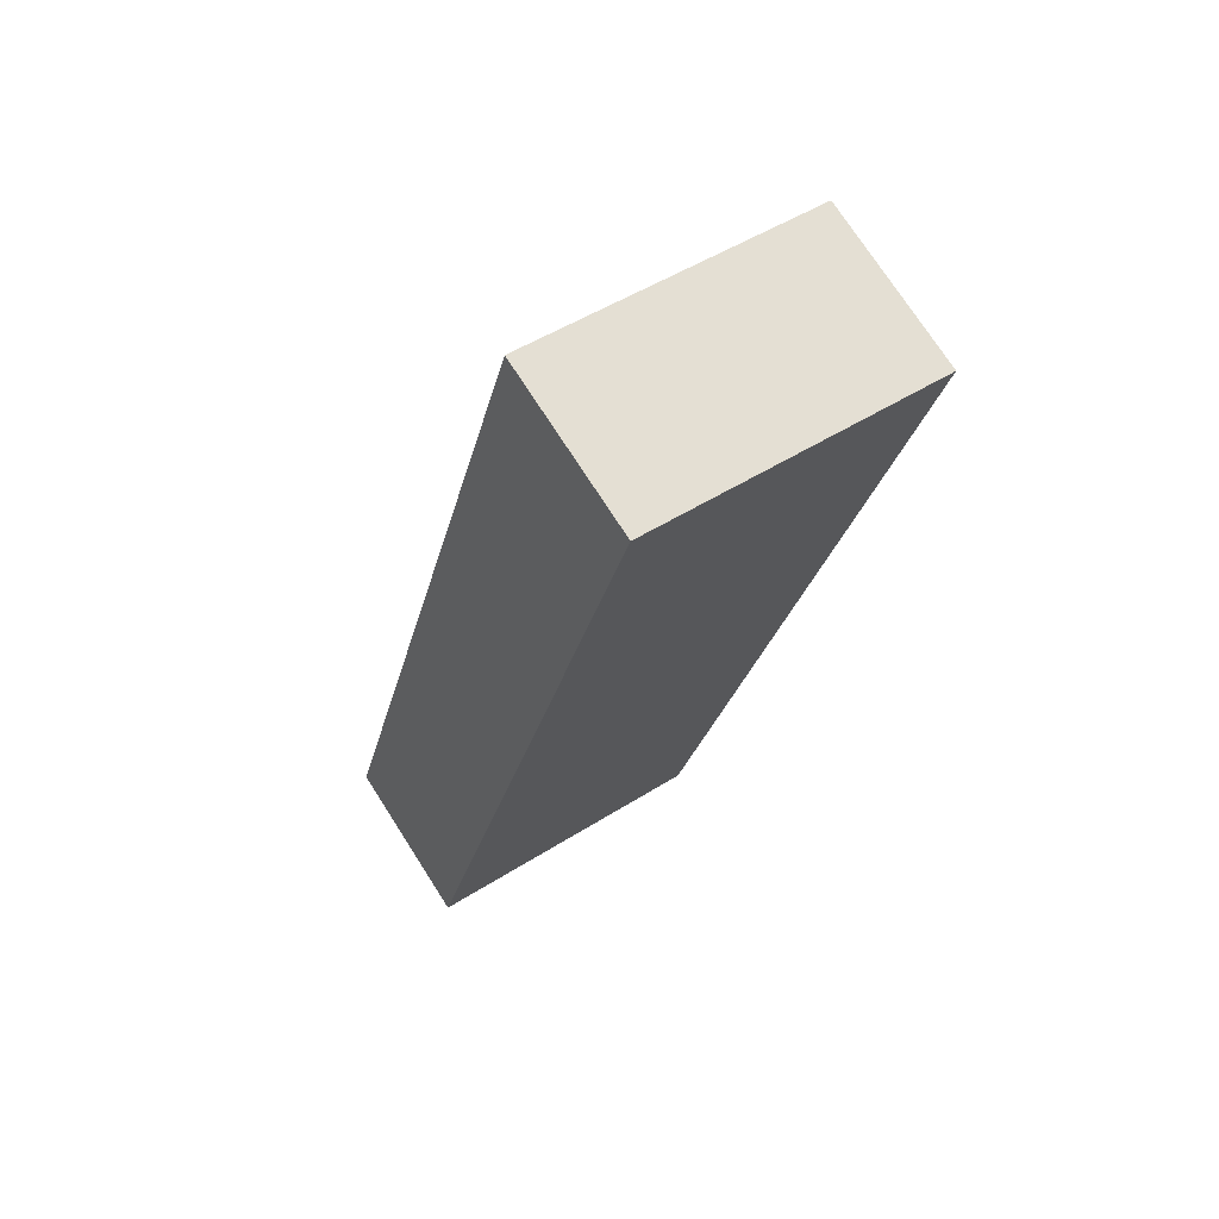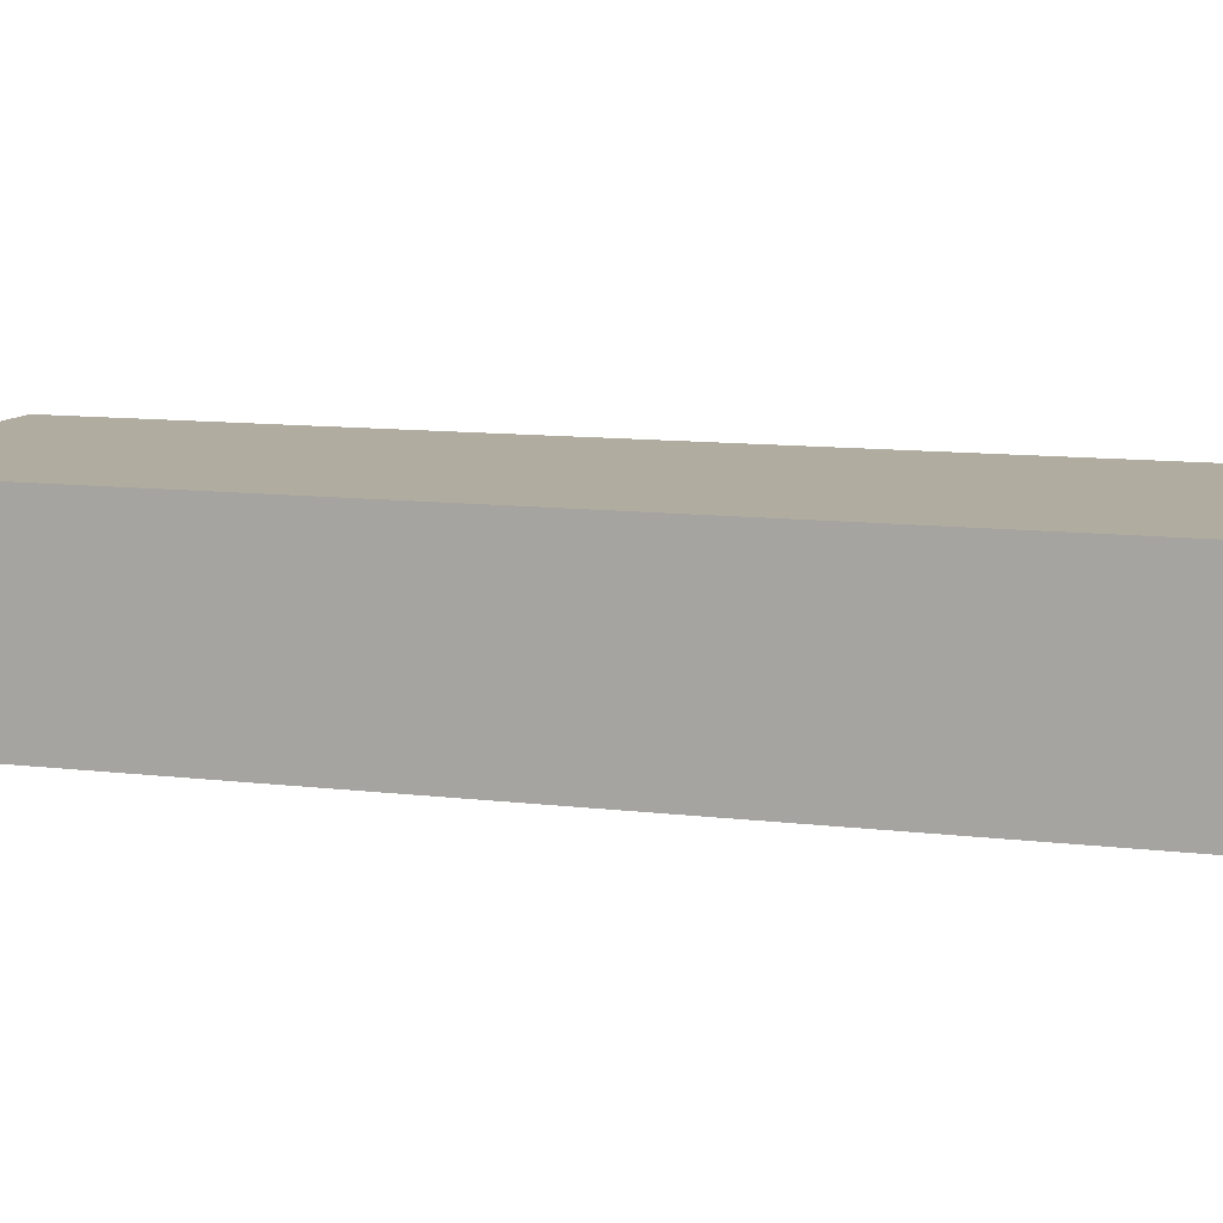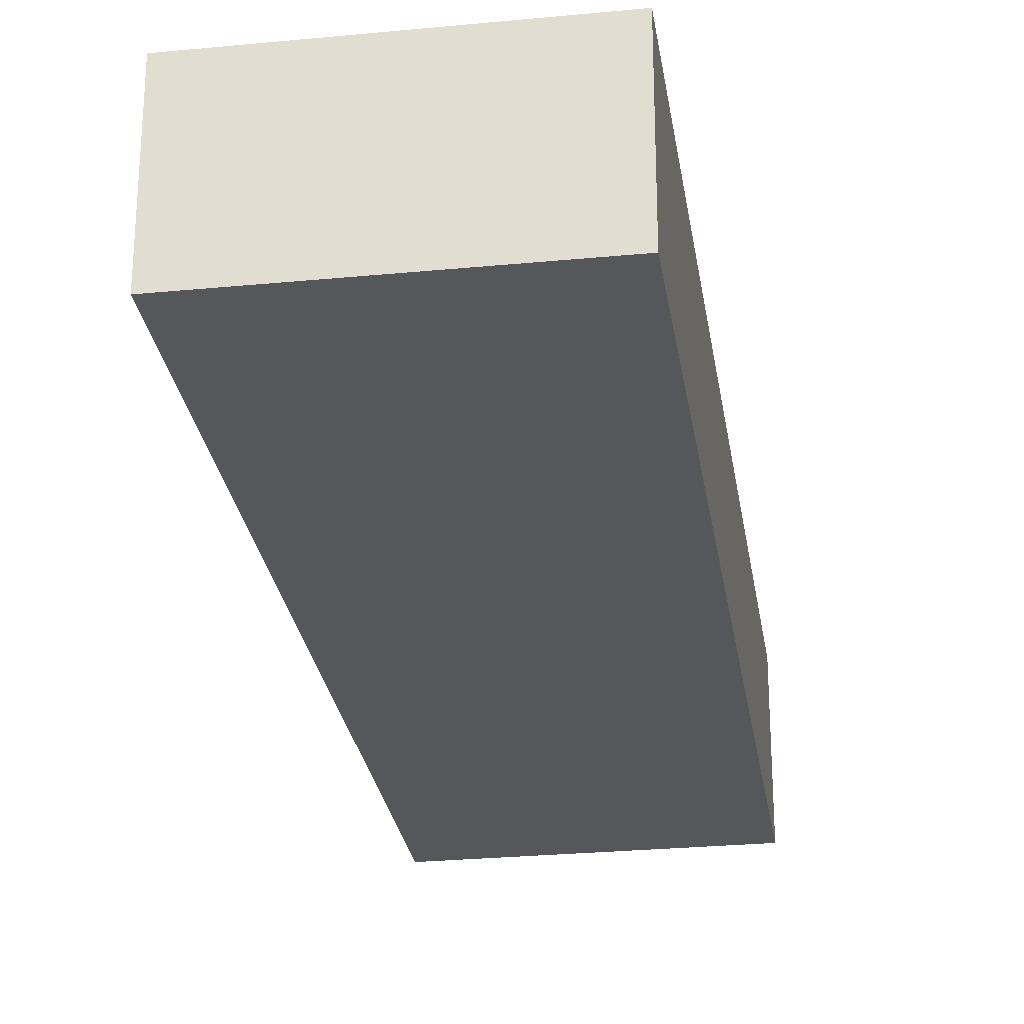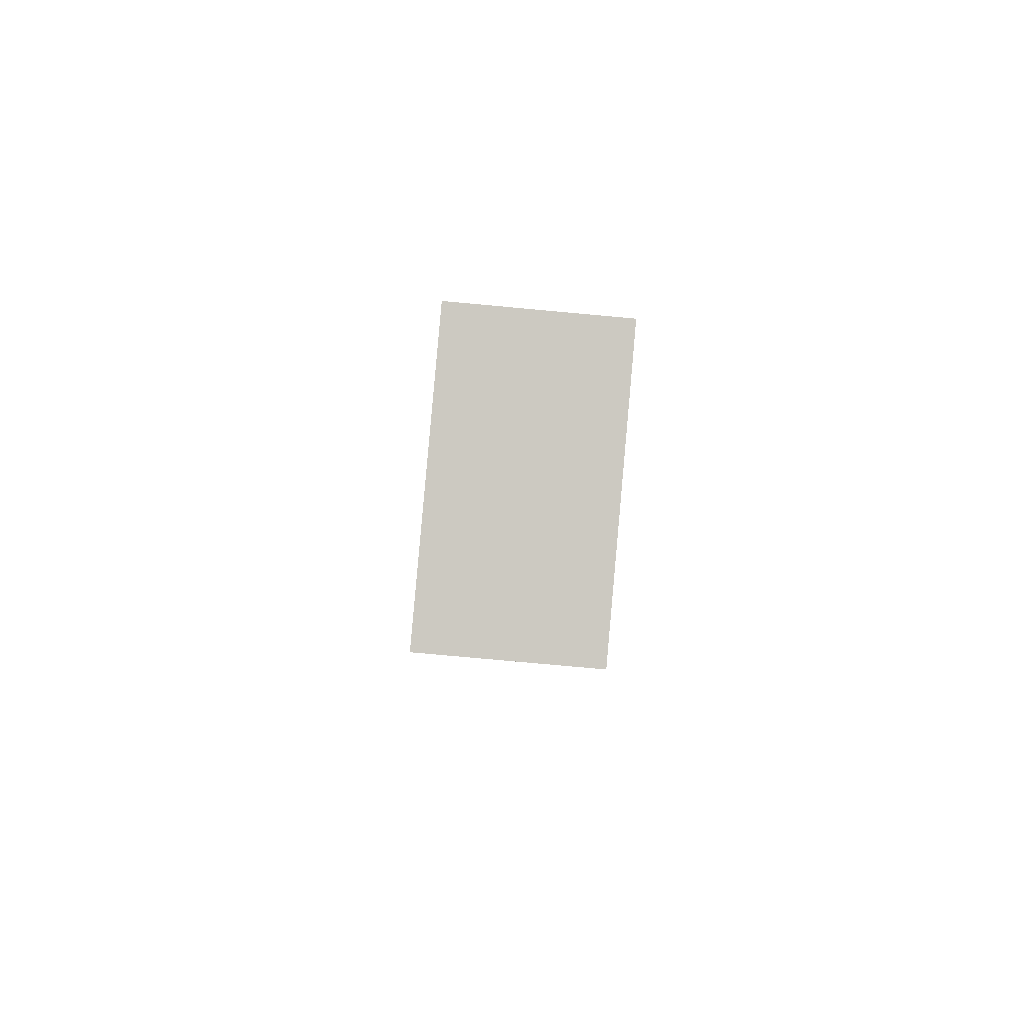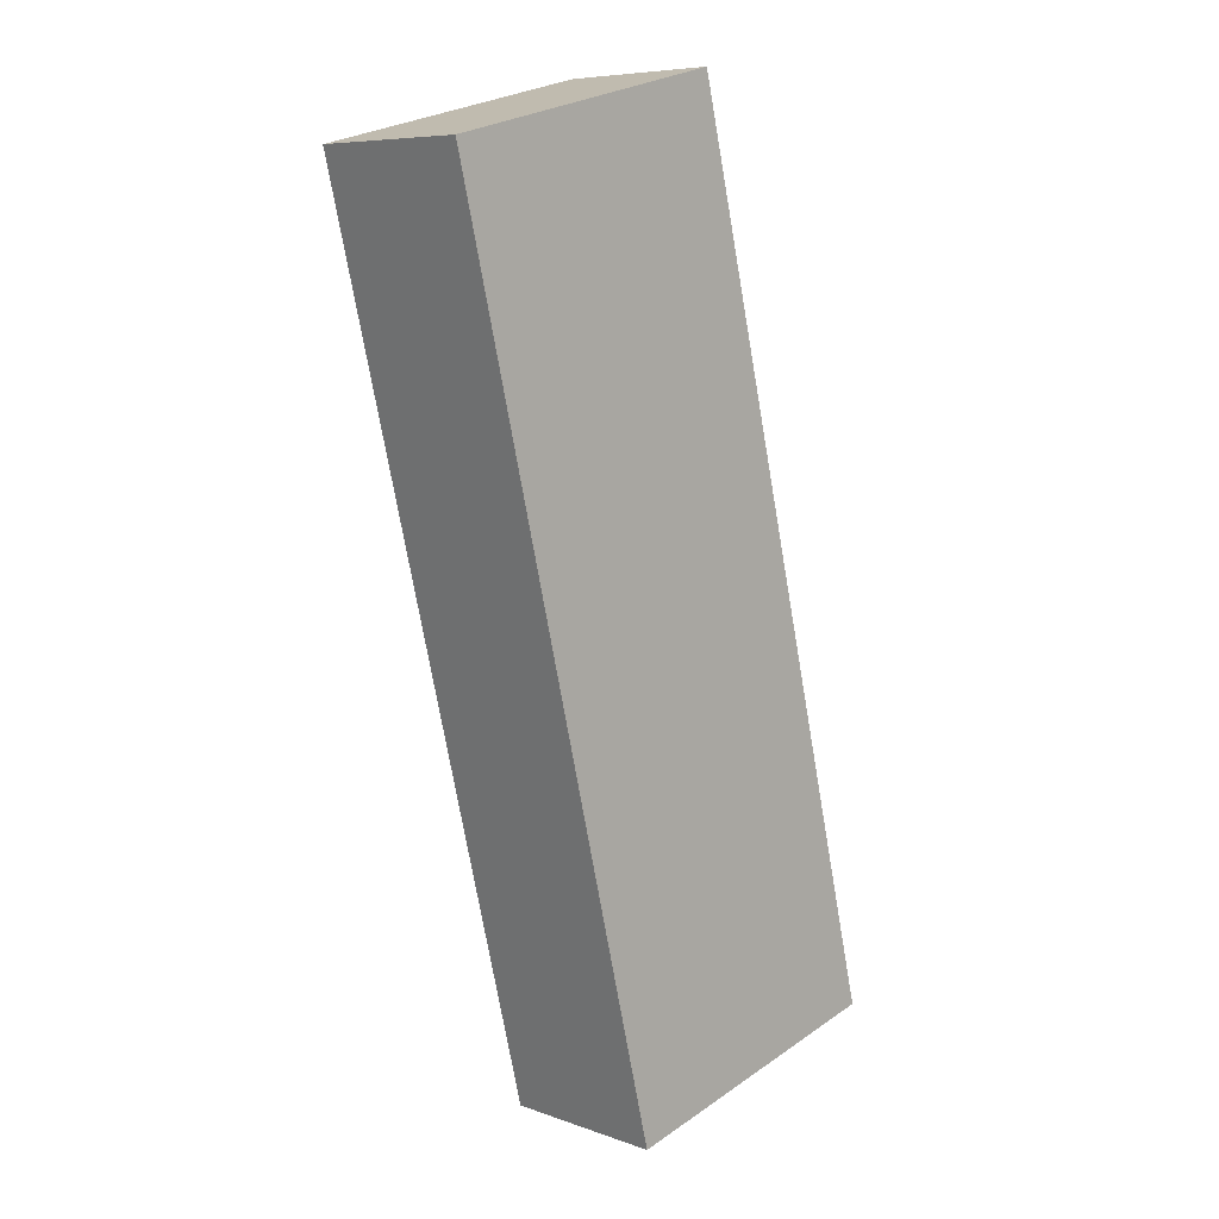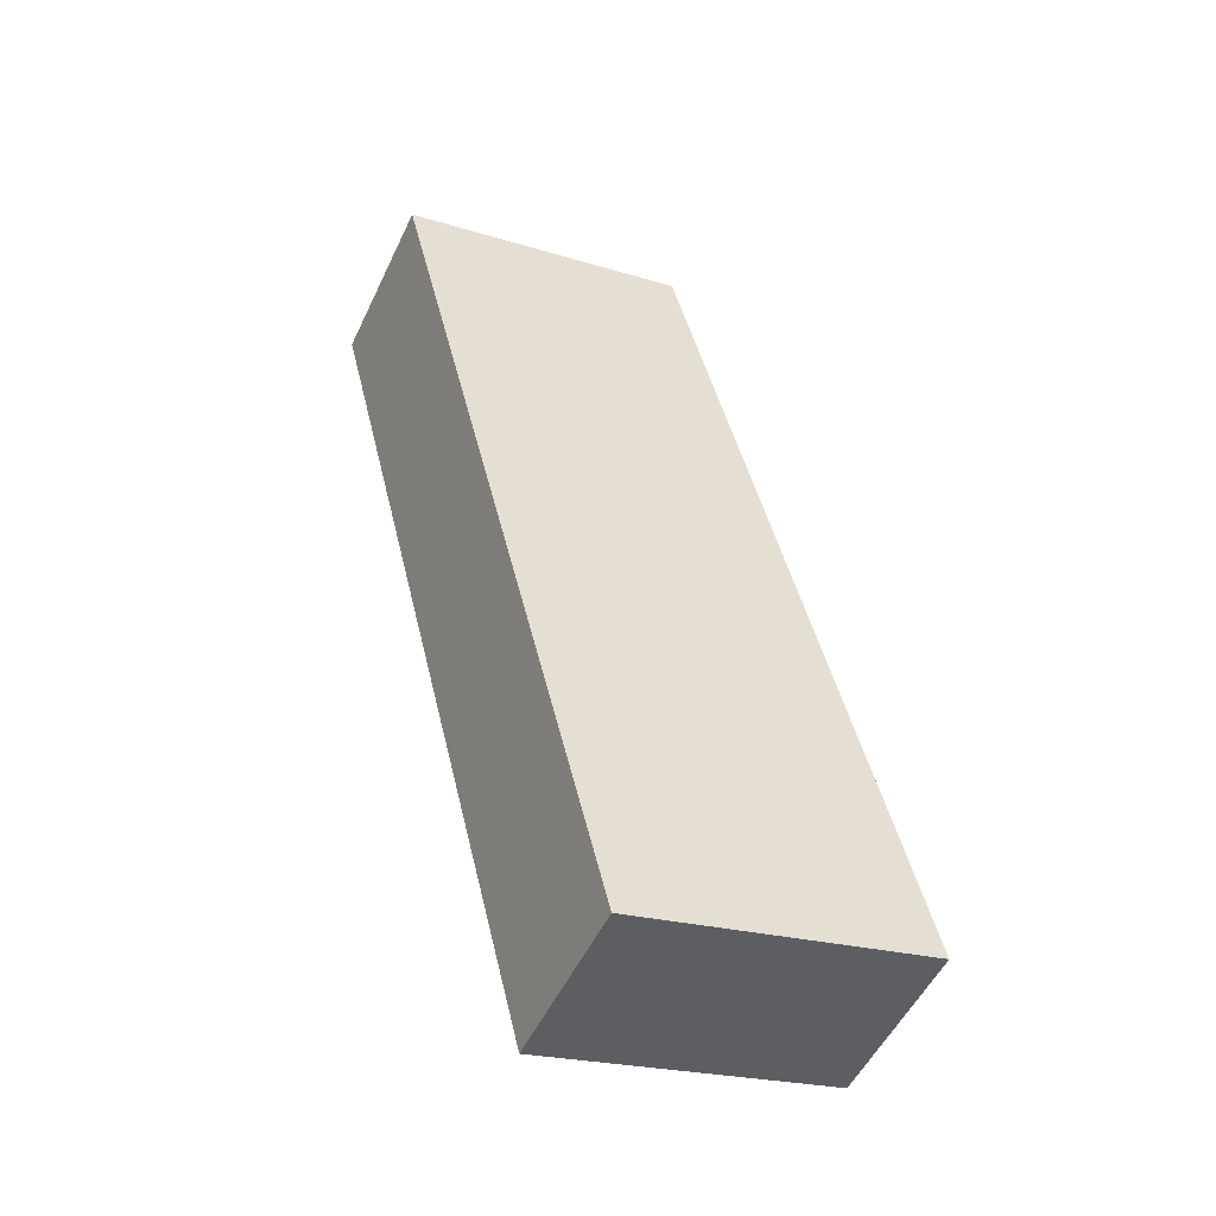
<metadata>
{"format":"obj","ext":"obj","renderer":"f3d","projection":"perspective","resolution":1024,"background":"white","views":[{"elev":73.8,"azim":-32.7,"up":"+Y"},{"elev":9.9,"azim":94.4,"up":"+Z"},{"elev":-27.3,"azim":174.6,"up":"+Z"},{"elev":-79.1,"azim":-95.2,"up":"+Y"},{"elev":7.6,"azim":134.8,"up":"+Y"},{"elev":-52.4,"azim":155.0,"up":"+Y"}]}
</metadata>
<code>
g default
v 3.712 0.0137 0.1
v 3.844 0.5461 0.1
v 3.537 0.0569 0.1
v 3.669 0.5893 0.1
v 3.537 0.0569 0
v 3.669 0.5893 0
v 3.712 0.0137 0
v 3.844 0.5461 0
g pCube21
f 1 2 4 3
f 3 4 6 5
f 5 6 8 7
f 7 8 2 1
f 2 8 6 4
f 7 1 3 5

</code>
